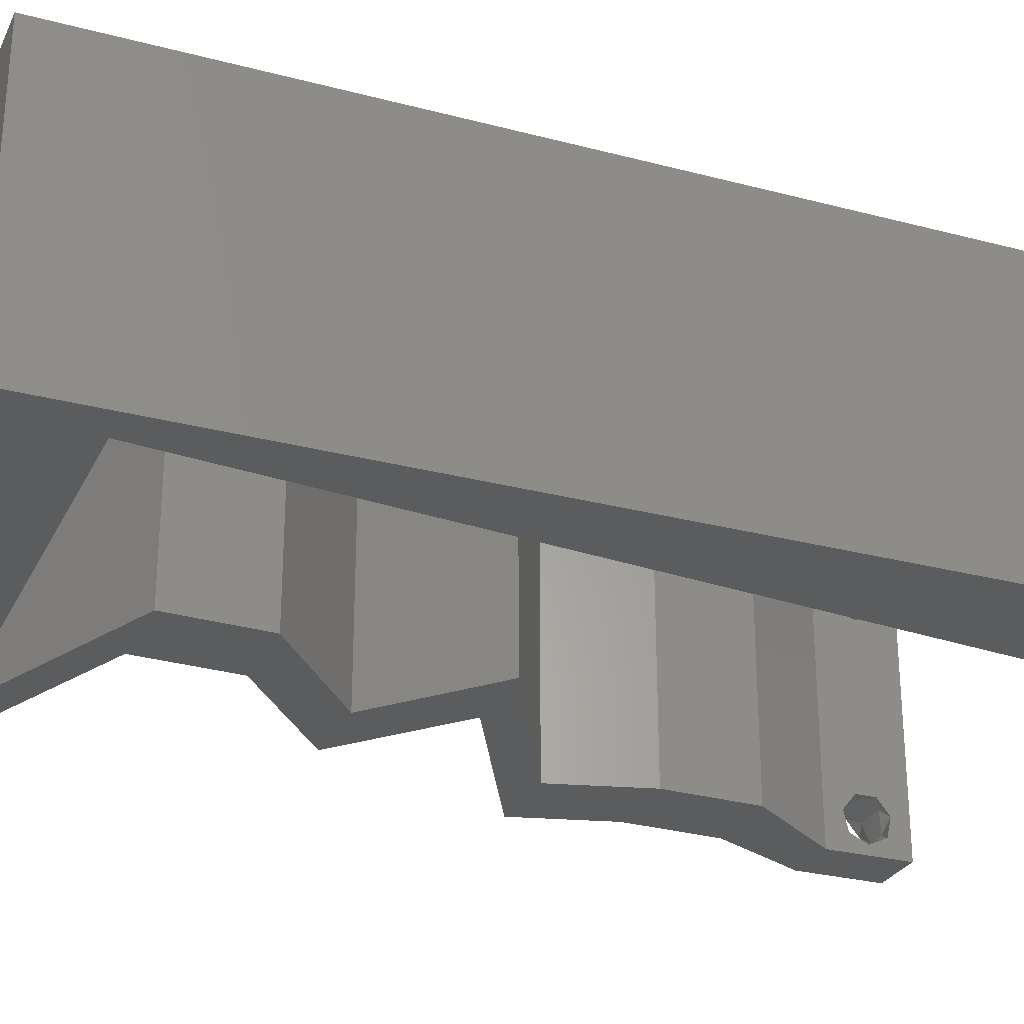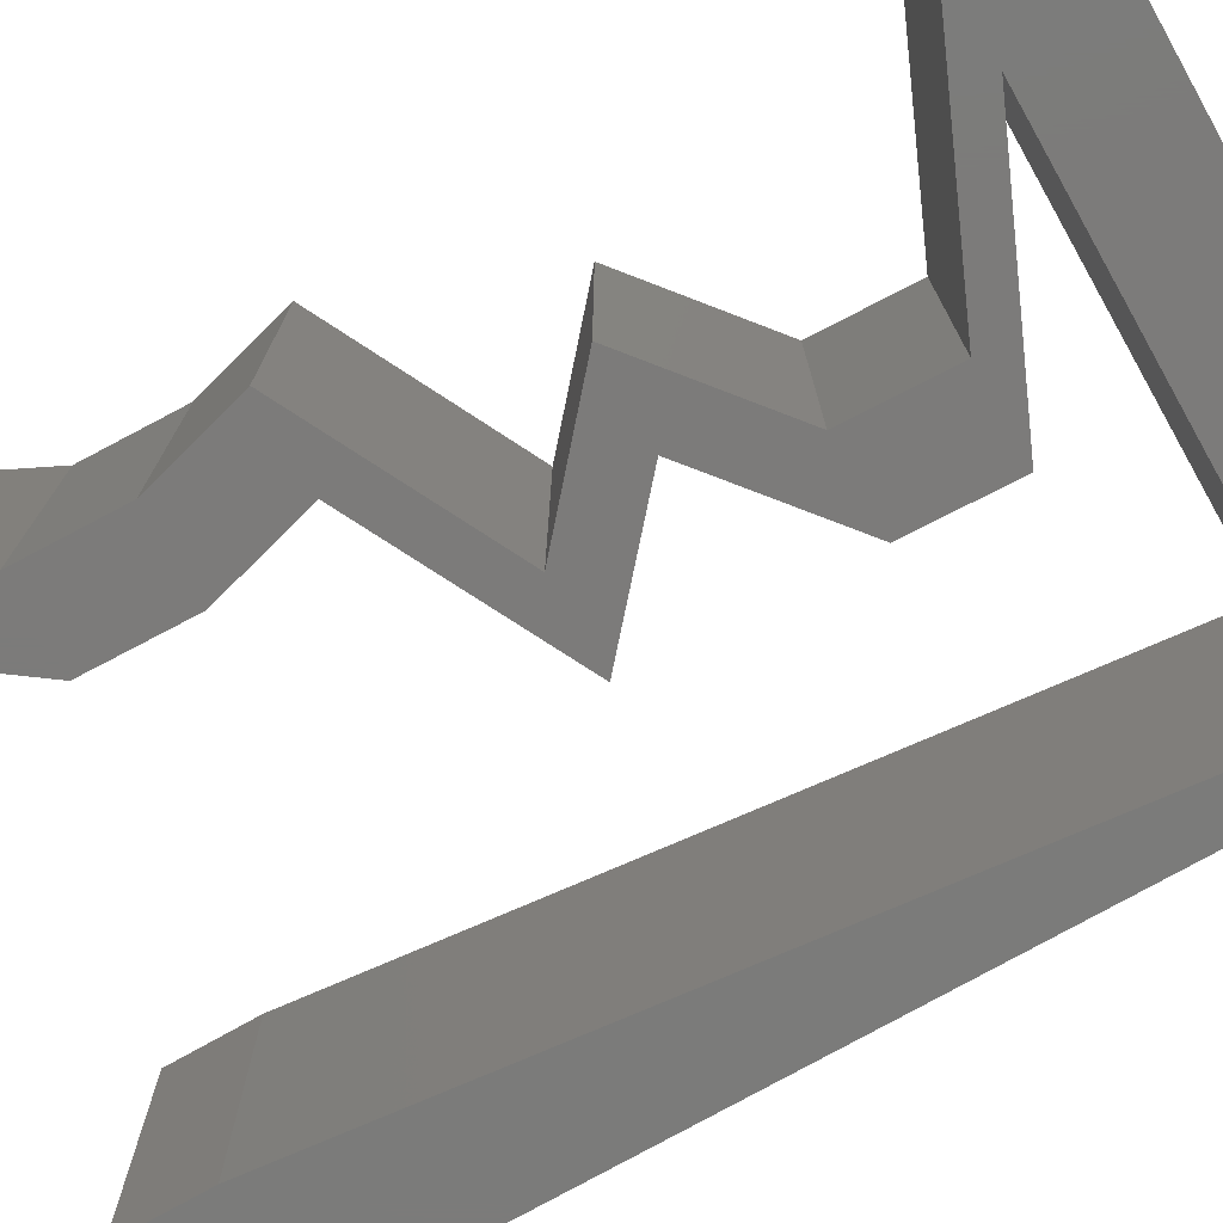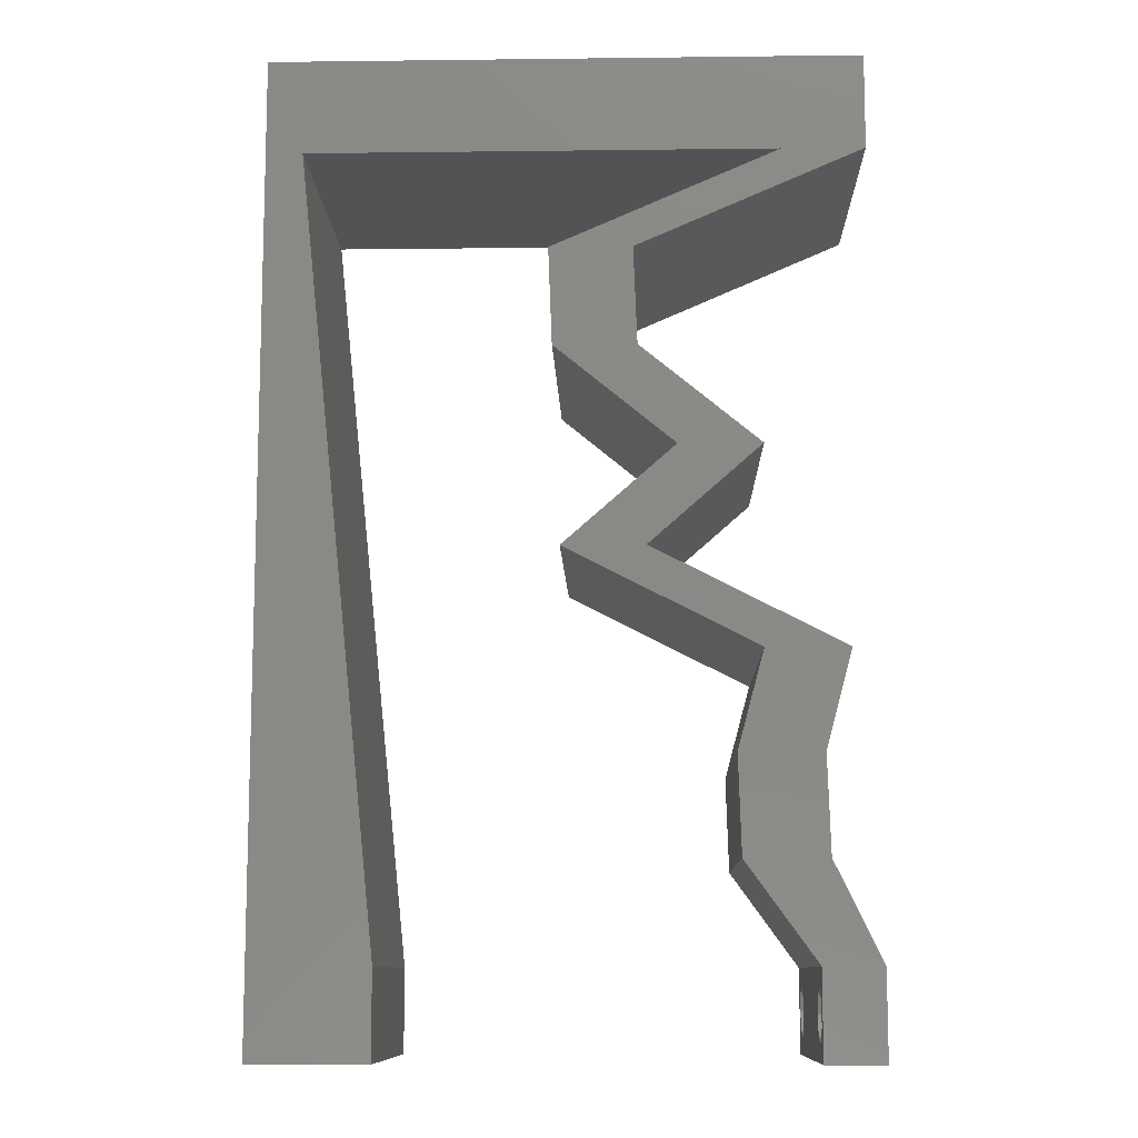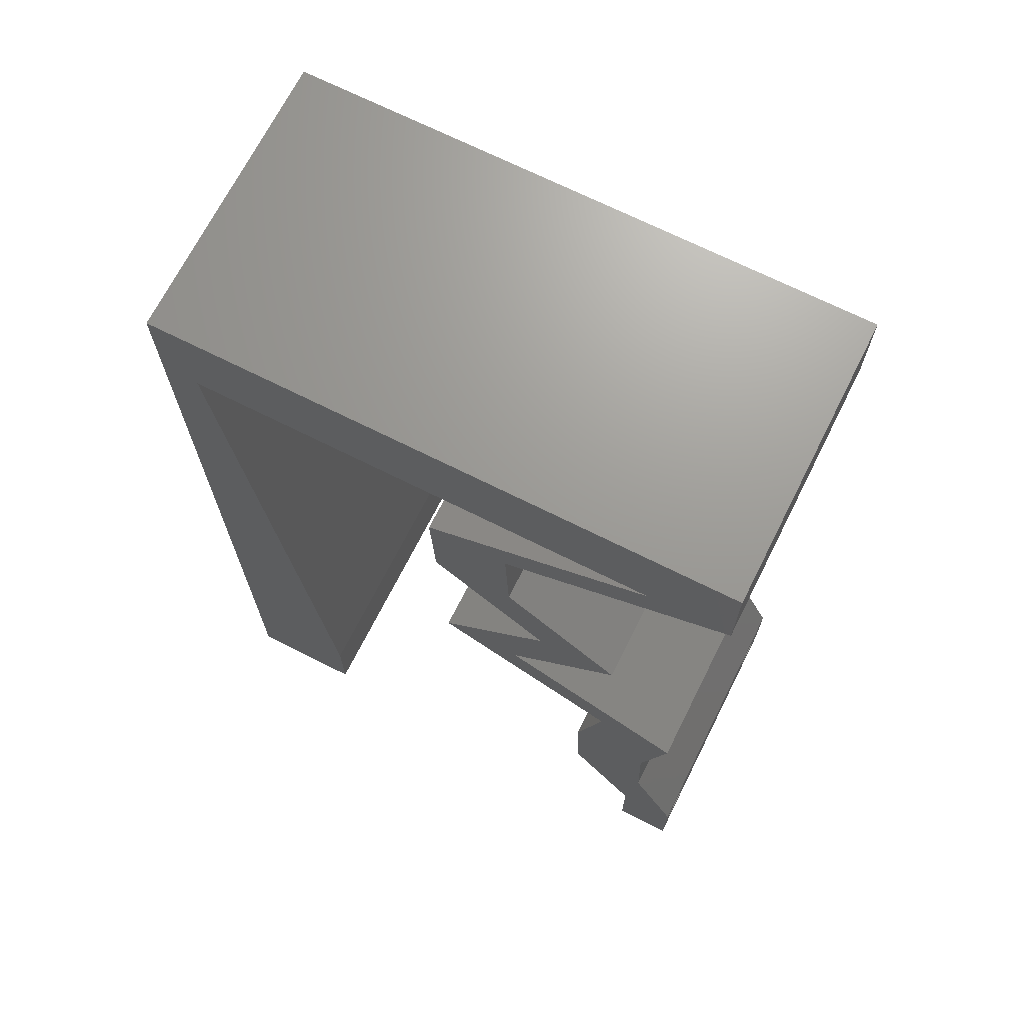
<metadata>
{"format":"stl","ext":"stl","renderer":"f3d","projection":"perspective","resolution":1024,"background":"white","views":[{"elev":-27.7,"azim":-112.0,"up":"+Z"},{"elev":-74.6,"azim":119.6,"up":"+Z"},{"elev":-10.4,"azim":1.7,"up":"+Y"},{"elev":69.6,"azim":26.7,"up":"+Y"}]}
</metadata>
<code>
# stl→obj: 259 verts, 522 faces
v 0.04 0 0.01
v 0.04 -0.006 0.01
v 0.04 -0.002262 0.003932
v 0.04 -0.003 0.0159
v 0.04 -0.001671 0.00134
v 0.04 0 0
v 0.04 -0.001343 0.002778
v 0.04 -0.004657 0.002778
v 0.04 -0.006 0
v 0.04 -0.004329 0.00134
v 0.04 -0.003 0.0007
v 0.04 -0.004657 0.01798
v 0.04 -0.003738 0.01913
v 0.04 -0.006 0.02
v 0.04 0 0.02
v 0.04 -0.002262 0.01913
v 0.04 -0.001343 0.01798
v 0.04 -0.001671 0.01654
v 0.04 -0.004329 0.01654
v 0.04 -0.003738 0.003932
v 0.036 -0.006 0.01
v 0.036 0 0.01
v 0.036 -0.002262 0.003932
v 0.036 -0.003 0.0159
v 0.036 -0.001343 0.002778
v 0.036 0 0
v 0.036 -0.001671 0.00134
v 0.036 -0.004657 0.002778
v 0.036 -0.004329 0.00134
v 0.036 -0.006 0
v 0.036 -0.003 0.0007
v 0.036 -0.006 0.02
v 0.036 -0.003738 0.01913
v 0.036 -0.004657 0.01798
v 0.036 0 0.02
v 0.036 -0.001343 0.01798
v 0.036 -0.002262 0.01913
v 0.036 -0.001671 0.01654
v 0.036 -0.004329 0.01654
v 0.036 -0.003738 0.003932
v 0.02478 0.04012 0.02
v 0.02452 0.04681 0.02
v 0.02185 0.04346 0.02
v 0 -0.006 0.02
v 0.008 -0.006 0.02
v 0.004 -0.002417 0.02
v 0.03 0.06 0.02
v 0.02 0.06 0.02
v 0.02376 0.05349 0.02
v 0.03838 0.02006 0.02
v 0.03277 0.02006 0.02
v 0.03467 0.01672 0.02
v 0.03657 0.01337 0.02
v 0.008 0 0.02
v 0.004 0.004994 0.02
v 0 0 0.02
v 0.03439 0.05349 0.02
v 0.0361 0.05675 0.02
v 0.01891 0.04681 0.02
v 0.01917 0.04012 0.02
v 0.006898 0.0107 0.02
v 0 0.012 0.02
v 0.03096 0.01337 0.02
v 0.03116 0.006687 0.02
v 0.03387 0.01003 0.02
v 0.03677 0.006687 0.02
v 0.04 0.05349 0.02
v 0.04 0.06 0.02
v 0.038 -0.003 0.02
v 0.03226 0.05015 0.02
v 0.02665 0.05015 0.02
v 0.00249 0.05349 0.02
v 0 0.048 0.02
v 0.003592 0.0428 0.02
v 0 0.06 0.02
v 0.01 0.06 0.02
v 0.02734 0.03343 0.02
v 0.03295 0.03343 0.02
v 0.0253 0.02675 0.02
v 0.01969 0.02675 0.02
v 0.02623 0.0234 0.02
v 0.03184 0.0234 0.02
v 0.01312 0.05349 0.02
v 0 0.024 0.02
v 0.005796 0.0214 0.02
v 0 0.036 0.02
v 0.004694 0.0321 0.02
v 0 -0.006 0.01
v 0 -0.003 0.015
v 0 0 0.01
v 0 -0.006 0
v 0 -0.003 0.005
v 0 0 0
v 0.004 -0.006 0.015
v 0.008 -0.006 0.01
v 0.004 -0.006 0.005
v 0.008 -0.006 0
v 0 0.009 0.0114
v 0 0.06 0
v 0 0.051 0.0086
v 0 0.06 0.01
v 0 0.048 0
v 0 0.0415 0.009767
v 0 0.03 0.01
v 0 0.036 0
v 0 0.024 0
v 0 0.0185 0.01023
v 0 0.012 0
v 0 0.005337 0.005128
v 0 0.05466 0.01487
v 0.02478 0.04012 0
v 0.02185 0.04346 0
v 0.02452 0.04681 0
v 0.004 -0.001858 0
v 0.03 0.06 0
v 0.02376 0.05349 0
v 0.02 0.06 0
v 0.03838 0.02006 0
v 0.03467 0.01672 0
v 0.03277 0.02006 0
v 0.03657 0.01337 0
v 0.008 0 0
v 0.004 0.004994 0
v 0.0361 0.05675 0
v 0.03439 0.05349 0
v 0.01891 0.04681 0
v 0.01917 0.04012 0
v 0.006898 0.0107 0
v 0.03096 0.01337 0
v 0.03387 0.01003 0
v 0.03116 0.006687 0
v 0.03677 0.006687 0
v 0.04 0.05349 0
v 0.04 0.06 0
v 0.038 -0.003 0
v 0.02665 0.05015 0
v 0.03226 0.05015 0
v 0.003592 0.0428 0
v 0.00249 0.05349 0
v 0.01 0.06 0
v 0.03295 0.03343 0
v 0.02734 0.03343 0
v 0.0253 0.02675 0
v 0.01969 0.02675 0
v 0.02623 0.0234 0
v 0.03184 0.0234 0
v 0.01312 0.05349 0
v 0.005796 0.0214 0
v 0.004694 0.0321 0
v 0.008 0 0.01
v 0.008 -0.003 0.015
v 0.008 -0.003 0.005
v 0.015 0.06 0.01134
v 0.025 0.06 0.008977
v 0.006575 0.06 0.007337
v 0.03344 0.06 0.01273
v 0.04 0.06 0.01
v 0.03407 0.06 0.005945
v 0.005798 0.06 0.01422
v 0.04 0.05675 0.015
v 0.04 0.05349 0.01
v 0.04 0.05675 0.005
v 0.03301 0.05048 0.007862
v 0.02452 0.04681 0.01
v 0.03002 0.04918 0.014
v 0.02858 0.04856 0.004465
v 0.03508 0.05137 0.01432
v 0.02465 0.04346 0.015
v 0.02478 0.04012 0.01
v 0.02465 0.04346 0.005
v 0.02887 0.03678 0.005494
v 0.02887 0.03678 0.01448
v 0.03295 0.03343 0.01
v 0.02912 0.03009 0.005
v 0.02912 0.03009 0.015
v 0.0253 0.02675 0.01
v 0.0317 0.02347 0.007486
v 0.03838 0.02006 0.01
v 0.0293 0.0247 0.0146
v 0.0338 0.0224 0.01469
v 0.03747 0.01672 0.015
v 0.03657 0.01337 0.01
v 0.03747 0.01672 0.005
v 0.03667 0.01003 0.015
v 0.03677 0.006687 0.01
v 0.03667 0.01003 0.005
v 0.03839 0.003343 0.015
v 0.03839 0.003343 0.005
v 0.03358 0.003343 0.015
v 0.03116 0.006687 0.01
v 0.03358 0.003343 0.005
v 0.03106 0.01003 0.015
v 0.03096 0.01337 0.01
v 0.03106 0.01003 0.005
v 0.03186 0.01672 0.015
v 0.03277 0.02006 0.01
v 0.03186 0.01672 0.005
v 0.02636 0.02334 0.007486
v 0.01969 0.02675 0.01
v 0.02877 0.0221 0.0146
v 0.02427 0.02441 0.01469
v 0.02352 0.03009 0.005
v 0.02352 0.03009 0.015
v 0.02734 0.03343 0.01
v 0.02326 0.03678 0.005494
v 0.02326 0.03678 0.01448
v 0.01917 0.04012 0.01
v 0.01904 0.04346 0.015
v 0.01891 0.04681 0.01
v 0.01904 0.04346 0.005
v 0.02741 0.05048 0.007731
v 0.03439 0.05349 0.01
v 0.02441 0.04918 0.01399
v 0.02313 0.04863 0.004152
v 0.02947 0.05137 0.01432
v 0.01844 0.05349 0.009209
v 0.00249 0.05349 0.01
v 0.00936 0.05349 0.01261
v 0.02752 0.05349 0.01261
v 0.008508 0.05349 0.005696
v 0.02837 0.05349 0.005696
v 0.00643 0.01524 0.01056
v 0.004026 0.03858 0.00966
v 0.005239 0.0268 0.01004
v 0.007233 0.007444 0.007676
v 0.003254 0.04607 0.01234
v 0.007379 0.006027 0.01431
v 0.003107 0.0475 0.005714
v 0.0375 -0.003738 0.01607
v 0.03727 -0.002262 0.01607
v 0.03874 -0.002242 0.01608
v 0.03888 -0.003738 0.01607
v 0.03873 -0.001343 0.01722
v 0.03725 -0.001343 0.01722
v 0.03727 -0.003 0.0193
v 0.03875 -0.003 0.0193
v 0.03802 -0.004336 0.01865
v 0.03802 -0.001678 0.01867
v 0.03915 -0.004329 0.01866
v 0.03873 -0.004657 0.01722
v 0.03725 -0.004657 0.01722
v 0.03687 -0.001668 0.01866
v 0.03916 -0.001671 0.01866
v 0.03686 -0.004326 0.01866
v 0.03873 -0.003738 0.0008684
v 0.03727 -0.002262 0.0008684
v 0.03726 -0.003758 0.0008785
v 0.03874 -0.002242 0.0008785
v 0.03873 -0.001343 0.002022
v 0.03727 -0.001671 0.00346
v 0.03725 -0.001343 0.002022
v 0.03873 -0.003 0.0041
v 0.03725 -0.003 0.0041
v 0.03875 -0.001671 0.00346
v 0.03727 -0.004657 0.002022
v 0.03875 -0.004657 0.002022
v 0.03798 -0.004322 0.003468
v 0.03913 -0.004332 0.003456
v 0.03684 -0.004329 0.00346
f 1 2 3
f 1 4 2
f 5 6 7
f 8 9 10
f 10 9 11
f 11 6 5
f 12 13 14
f 15 16 17
f 15 14 16
f 16 14 13
f 9 6 11
f 7 6 1
f 1 15 18
f 18 15 17
f 2 19 14
f 19 12 14
f 2 9 8
f 18 4 1
f 4 19 2
f 7 1 3
f 20 2 8
f 3 2 20
f 21 22 23
f 24 22 21
f 25 26 27
f 28 29 30
f 30 29 31
f 27 26 31
f 32 33 34
f 35 36 37
f 37 32 35
f 33 32 37
f 35 38 36
f 26 30 31
f 25 22 26
f 32 39 21
f 34 39 32
f 22 38 35
f 30 21 28
f 21 39 24
f 24 38 22
f 28 21 40
f 40 21 23
f 23 22 25
f 41 42 43
f 44 45 46
f 47 48 49
f 50 51 52
f 53 50 52
f 54 55 46
f 55 56 46
f 47 57 58
f 59 60 43
f 61 62 55
f 63 64 65
f 66 53 65
f 42 59 43
f 67 68 58
f 32 14 69
f 15 35 69
f 60 41 43
f 63 53 52
f 45 54 46
f 56 44 46
f 64 66 65
f 53 63 65
f 57 67 58
f 62 56 55
f 68 47 58
f 42 70 71
f 14 15 69
f 35 32 69
f 51 63 52
f 70 57 71
f 72 73 74
f 54 61 55
f 73 72 75
f 72 76 75
f 67 57 70
f 42 71 59
f 41 77 78
f 60 77 41
f 77 79 78
f 79 77 80
f 81 79 80
f 79 81 82
f 50 82 51
f 15 66 35
f 35 66 64
f 82 81 51
f 47 49 57
f 76 72 83
f 84 62 85
f 85 62 61
f 86 84 87
f 87 84 85
f 73 86 74
f 74 86 87
f 48 76 83
f 49 48 83
f 88 89 90
f 56 89 44
f 91 92 93
f 90 92 88
f 44 89 88
f 90 89 56
f 88 92 91
f 93 92 90
f 45 94 95
f 88 94 44
f 91 96 88
f 95 96 97
f 44 94 45
f 95 94 88
f 97 96 91
f 88 96 95
f 56 98 90
f 99 100 101
f 102 100 99
f 62 98 56
f 103 104 86
f 105 104 103
f 105 103 102
f 86 104 84
f 106 104 105
f 107 104 106
f 84 107 62
f 73 103 86
f 108 107 106
f 84 104 107
f 93 109 108
f 75 110 73
f 73 100 103
f 108 98 107
f 108 109 98
f 73 110 100
f 107 98 62
f 103 100 102
f 101 110 75
f 90 109 93
f 98 109 90
f 100 110 101
f 111 112 113
f 91 114 97
f 115 116 117
f 118 119 120
f 121 119 118
f 122 114 123
f 123 114 93
f 115 124 125
f 126 112 127
f 128 123 108
f 129 130 131
f 132 130 121
f 113 112 126
f 133 124 134
f 30 135 9
f 6 135 26
f 127 112 111
f 129 119 121
f 97 114 122
f 93 114 91
f 131 130 132
f 121 130 129
f 125 124 133
f 108 123 93
f 134 124 115
f 136 137 113
f 9 135 6
f 26 135 30
f 120 119 129
f 125 137 136
f 138 102 139
f 122 123 128
f 102 99 139
f 139 99 140
f 133 137 125
f 113 126 136
f 111 141 142
f 127 111 142
f 141 143 142
f 143 144 142
f 145 144 143
f 143 146 145
f 118 120 146
f 6 26 132
f 26 131 132
f 146 120 145
f 115 125 116
f 139 140 147
f 106 148 108
f 148 128 108
f 105 149 106
f 149 148 106
f 105 102 138
f 138 149 105
f 147 140 117
f 117 116 147
f 150 151 95
f 45 151 54
f 122 152 97
f 95 152 150
f 54 151 150
f 95 151 45
f 97 152 95
f 150 152 122
f 140 153 117
f 47 154 48
f 153 154 117
f 48 154 153
f 140 155 153
f 47 156 154
f 117 154 115
f 48 153 76
f 99 155 140
f 101 155 99
f 68 156 47
f 157 156 68
f 154 158 115
f 153 159 76
f 156 158 154
f 155 159 153
f 115 158 134
f 134 158 157
f 75 159 101
f 76 159 75
f 101 159 155
f 157 158 156
f 157 160 161
f 67 160 68
f 134 162 133
f 161 162 157
f 68 160 157
f 161 160 67
f 157 162 134
f 133 162 161
f 133 163 137
f 161 163 133
f 164 165 42
f 113 166 164
f 67 167 161
f 42 165 70
f 164 166 163
f 163 165 164
f 137 166 113
f 70 167 67
f 167 163 161
f 163 166 137
f 167 165 163
f 70 165 167
f 164 168 169
f 41 168 42
f 169 170 164
f 113 170 111
f 42 168 164
f 169 168 41
f 164 170 113
f 111 170 169
f 111 171 141
f 78 172 41
f 41 172 169
f 173 172 78
f 173 171 172
f 172 171 169
f 169 171 111
f 141 171 173
f 141 174 143
f 79 175 78
f 78 175 173
f 176 175 79
f 175 174 173
f 176 174 175
f 173 174 141
f 143 174 176
f 143 177 146
f 146 177 118
f 176 177 143
f 118 177 178
f 79 179 176
f 178 180 50
f 82 179 79
f 50 180 82
f 177 179 180
f 180 179 82
f 176 179 177
f 178 177 180
f 53 181 50
f 178 181 182
f 182 183 178
f 118 183 121
f 50 181 178
f 182 181 53
f 178 183 118
f 121 183 182
f 66 184 53
f 182 184 185
f 121 186 132
f 185 186 182
f 53 184 182
f 185 184 66
f 182 186 121
f 132 186 185
f 66 187 185
f 1 187 15
f 185 188 132
f 6 188 1
f 15 187 66
f 185 187 1
f 1 188 185
f 132 188 6
f 2 14 32
f 21 2 32
f 30 9 2
f 30 2 21
f 35 189 22
f 190 189 64
f 131 191 190
f 22 191 26
f 64 189 35
f 22 189 190
f 190 191 22
f 26 191 131
f 63 192 64
f 190 192 193
f 131 194 129
f 193 194 190
f 64 192 190
f 193 192 63
f 190 194 131
f 129 194 193
f 193 195 196
f 51 195 63
f 129 197 120
f 196 197 193
f 63 195 193
f 196 195 51
f 193 197 129
f 120 197 196
f 120 198 145
f 145 198 144
f 196 198 120
f 144 198 199
f 51 200 196
f 199 201 80
f 80 201 81
f 81 200 51
f 198 200 201
f 201 200 81
f 199 198 201
f 196 200 198
f 144 202 142
f 77 203 80
f 80 203 199
f 204 203 77
f 204 202 203
f 203 202 199
f 142 202 204
f 199 202 144
f 142 205 127
f 60 206 77
f 207 206 60
f 77 206 204
f 206 205 204
f 207 205 206
f 204 205 142
f 127 205 207
f 59 208 60
f 207 208 209
f 209 210 207
f 127 210 126
f 60 208 207
f 209 208 59
f 207 210 127
f 126 210 209
f 136 211 125
f 125 211 212
f 59 213 209
f 209 214 126
f 212 215 57
f 71 213 59
f 211 214 209
f 209 213 211
f 126 214 136
f 57 215 71
f 212 211 215
f 211 213 215
f 136 214 211
f 215 213 71
f 83 216 49
f 217 218 72
f 57 219 212
f 116 216 147
f 72 218 83
f 49 219 57
f 216 219 49
f 83 218 216
f 216 220 147
f 116 221 216
f 218 220 216
f 216 221 219
f 147 220 139
f 125 221 116
f 212 221 125
f 139 220 217
f 219 221 212
f 217 220 218
f 148 222 128
f 87 223 74
f 148 224 222
f 149 224 148
f 87 224 223
f 223 224 149
f 122 225 150
f 72 226 217
f 85 224 87
f 222 224 85
f 128 225 122
f 74 226 72
f 61 222 85
f 138 223 149
f 222 225 128
f 223 226 74
f 61 227 222
f 138 228 223
f 222 227 225
f 223 228 226
f 139 228 138
f 54 227 61
f 150 227 54
f 217 228 139
f 226 228 217
f 225 227 150
f 4 24 229
f 24 4 230
f 230 4 231
f 4 229 232
f 230 233 234
f 235 236 237
f 233 238 234
f 233 230 231
f 237 236 239
f 240 229 241
f 234 238 242
f 238 233 243
f 235 237 244
f 229 240 232
f 236 235 238
f 240 241 237
f 33 37 235
f 18 17 233
f 12 19 240
f 16 13 236
f 39 34 241
f 36 38 234
f 229 39 241
f 38 24 230
f 38 230 234
f 240 237 239
f 236 238 243
f 238 235 242
f 18 233 231
f 235 37 242
f 237 241 244
f 12 240 239
f 233 17 243
f 33 235 244
f 241 34 244
f 240 19 232
f 236 13 239
f 16 236 243
f 36 234 242
f 24 39 229
f 19 4 232
f 37 36 242
f 34 33 244
f 13 12 239
f 17 16 243
f 4 18 231
f 11 31 245
f 31 11 246
f 245 31 247
f 246 11 248
f 249 250 251
f 250 252 253
f 250 249 254
f 252 250 254
f 245 255 256
f 246 249 251
f 255 257 256
f 255 245 247
f 249 246 248
f 256 257 258
f 257 255 259
f 253 252 257
f 23 25 250
f 5 7 249
f 3 20 252
f 29 28 255
f 250 25 251
f 23 250 253
f 249 7 254
f 3 252 254
f 40 23 253
f 25 27 251
f 8 10 256
f 7 3 254
f 10 11 245
f 27 31 246
f 10 245 256
f 27 246 251
f 253 257 259
f 257 252 258
f 29 255 247
f 5 249 248
f 252 20 258
f 255 28 259
f 40 253 259
f 8 256 258
f 20 8 258
f 28 40 259
f 11 5 248
f 31 29 247

</code>
